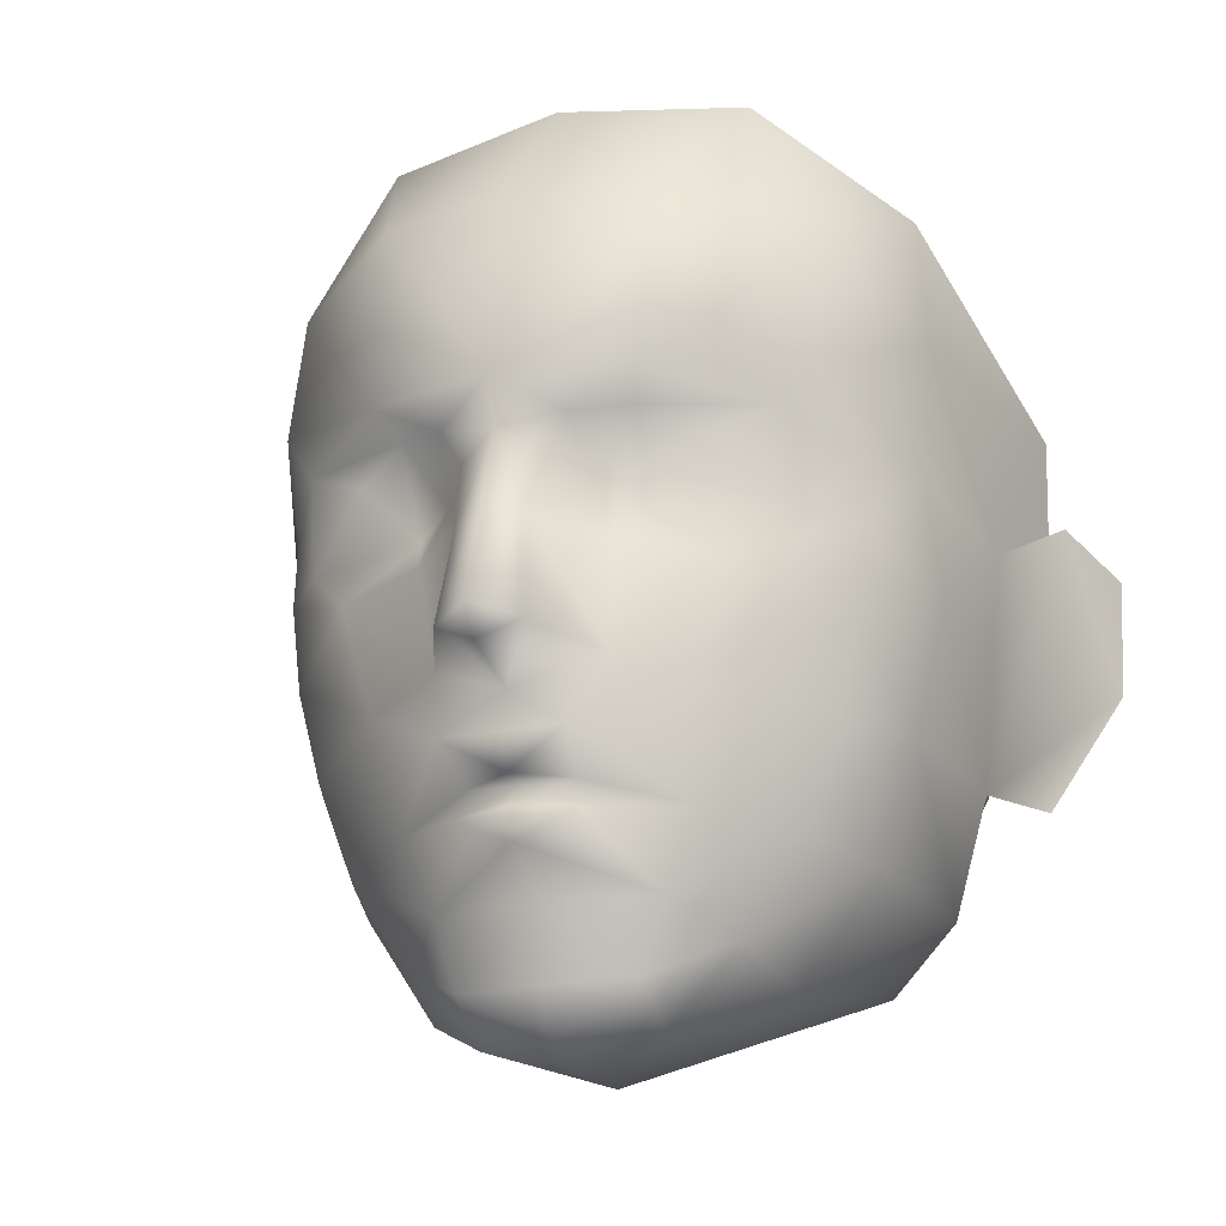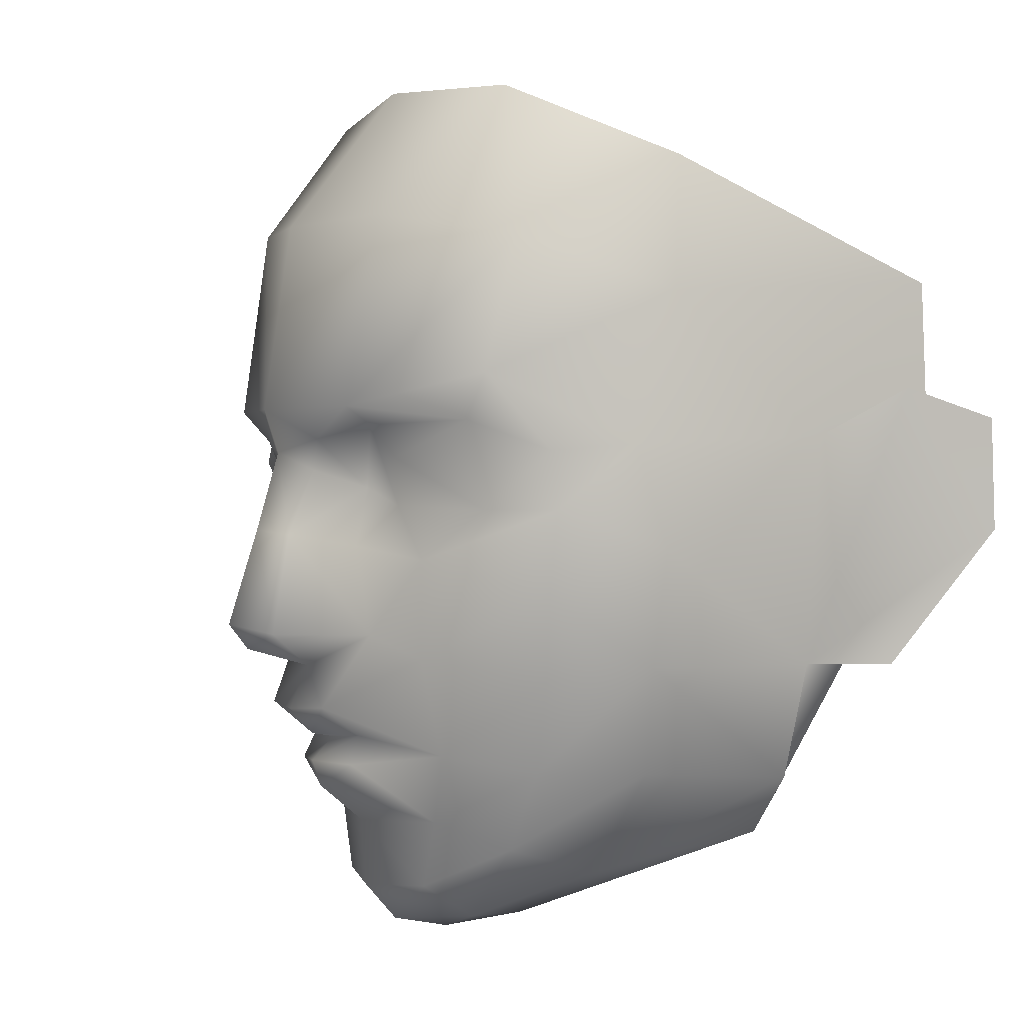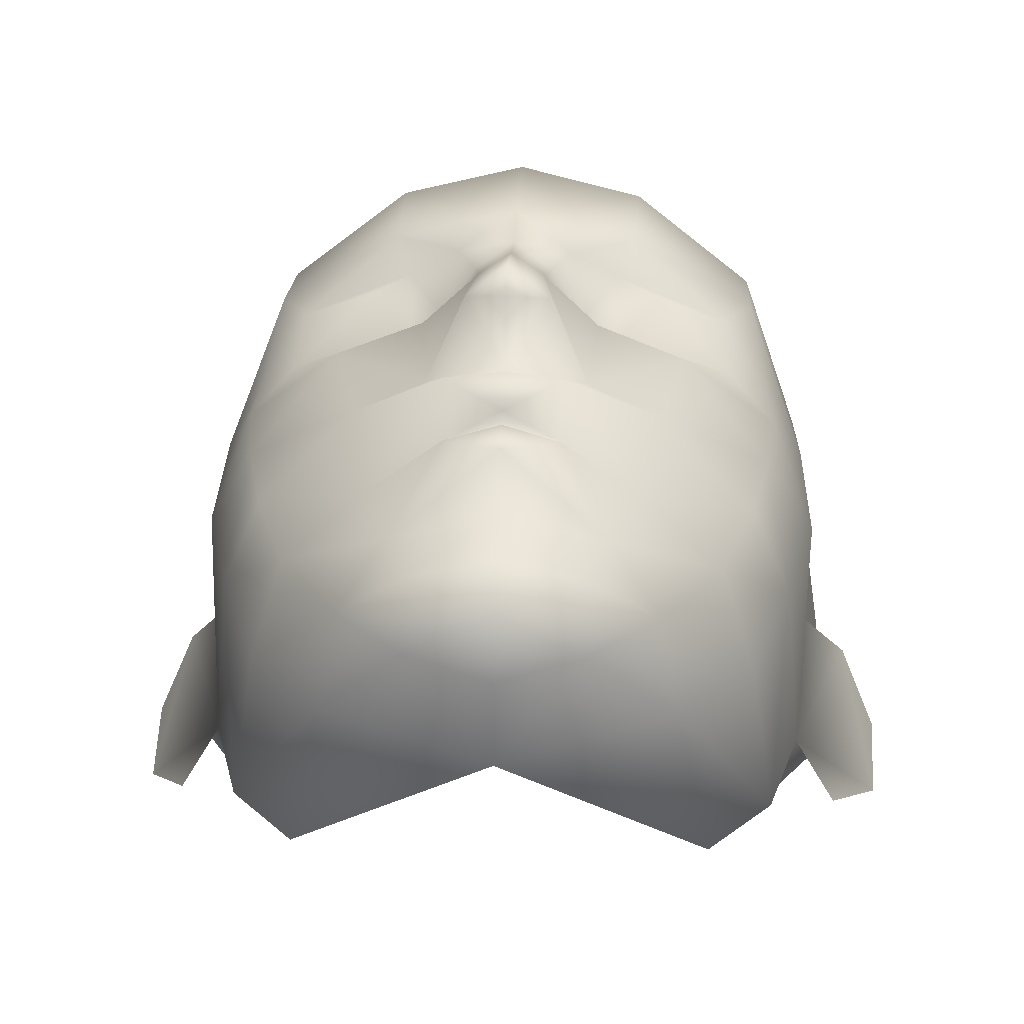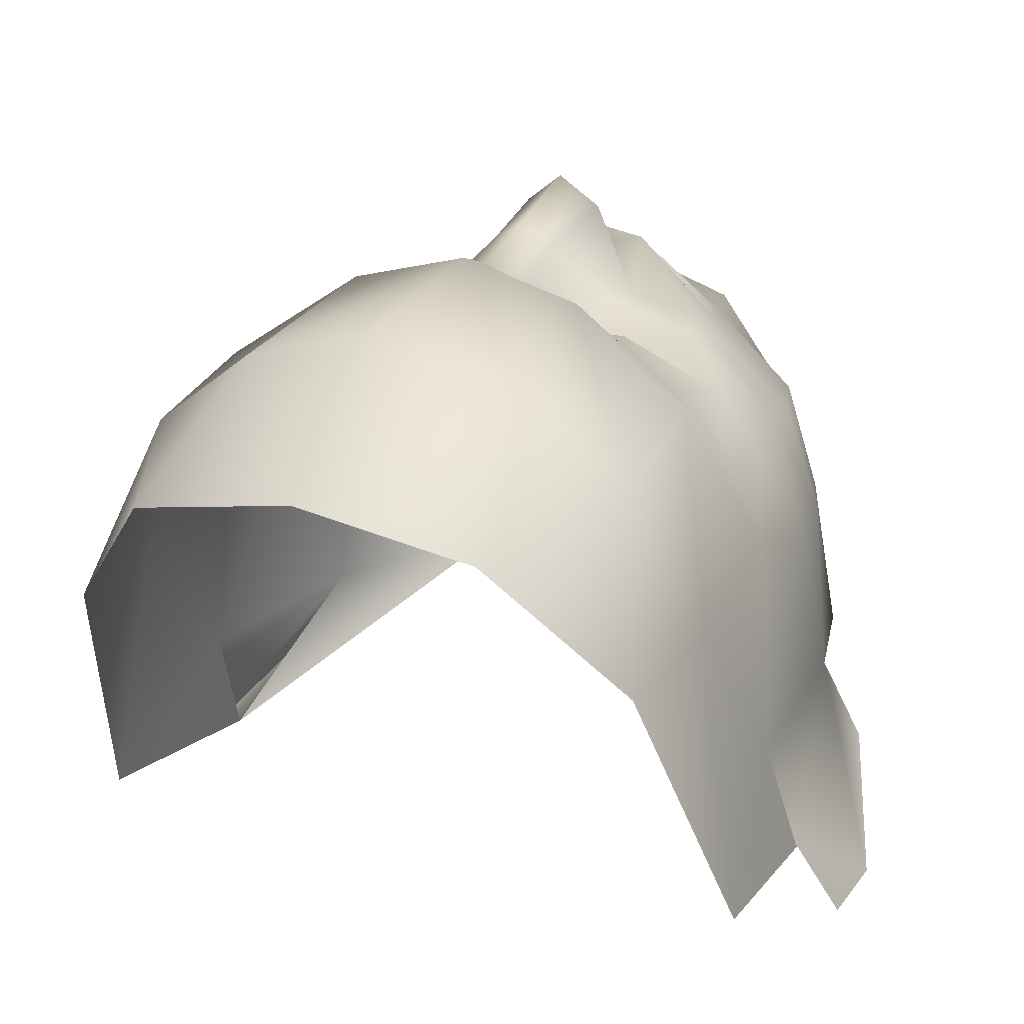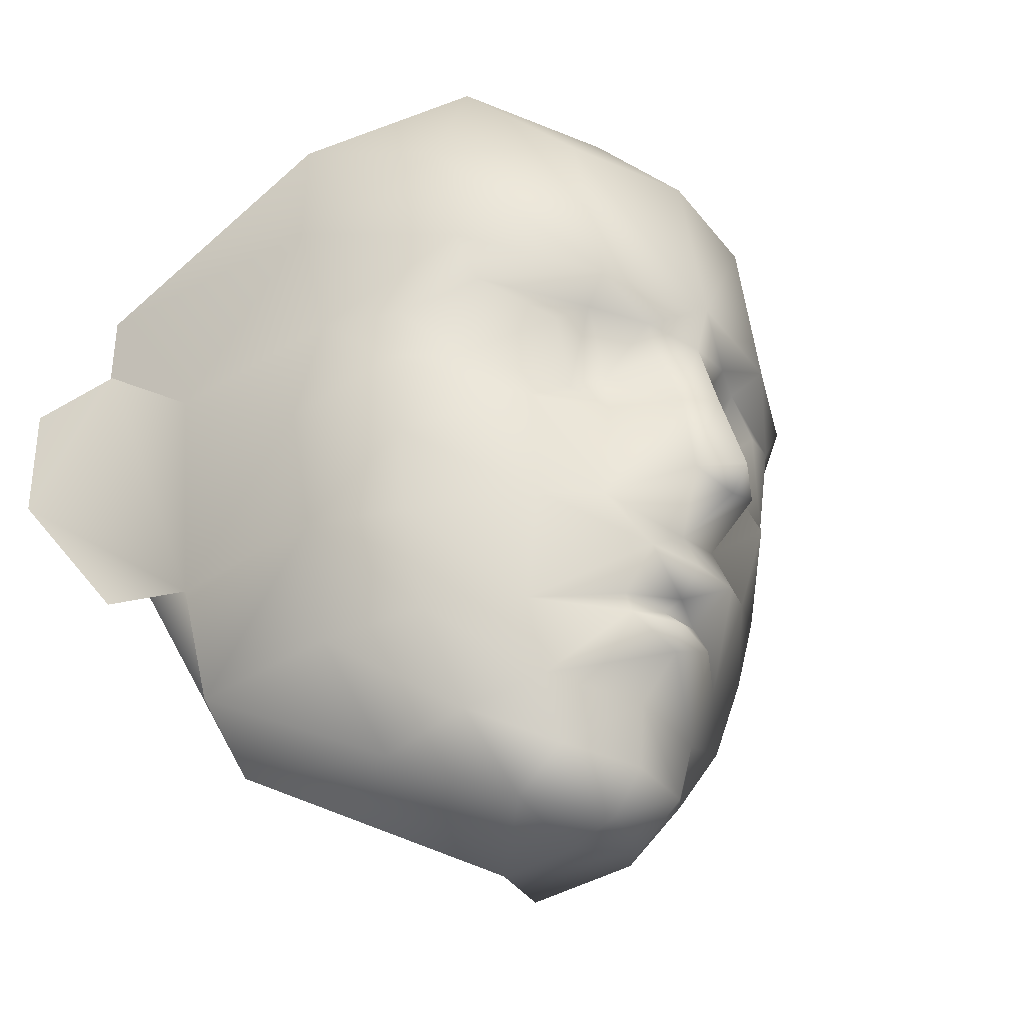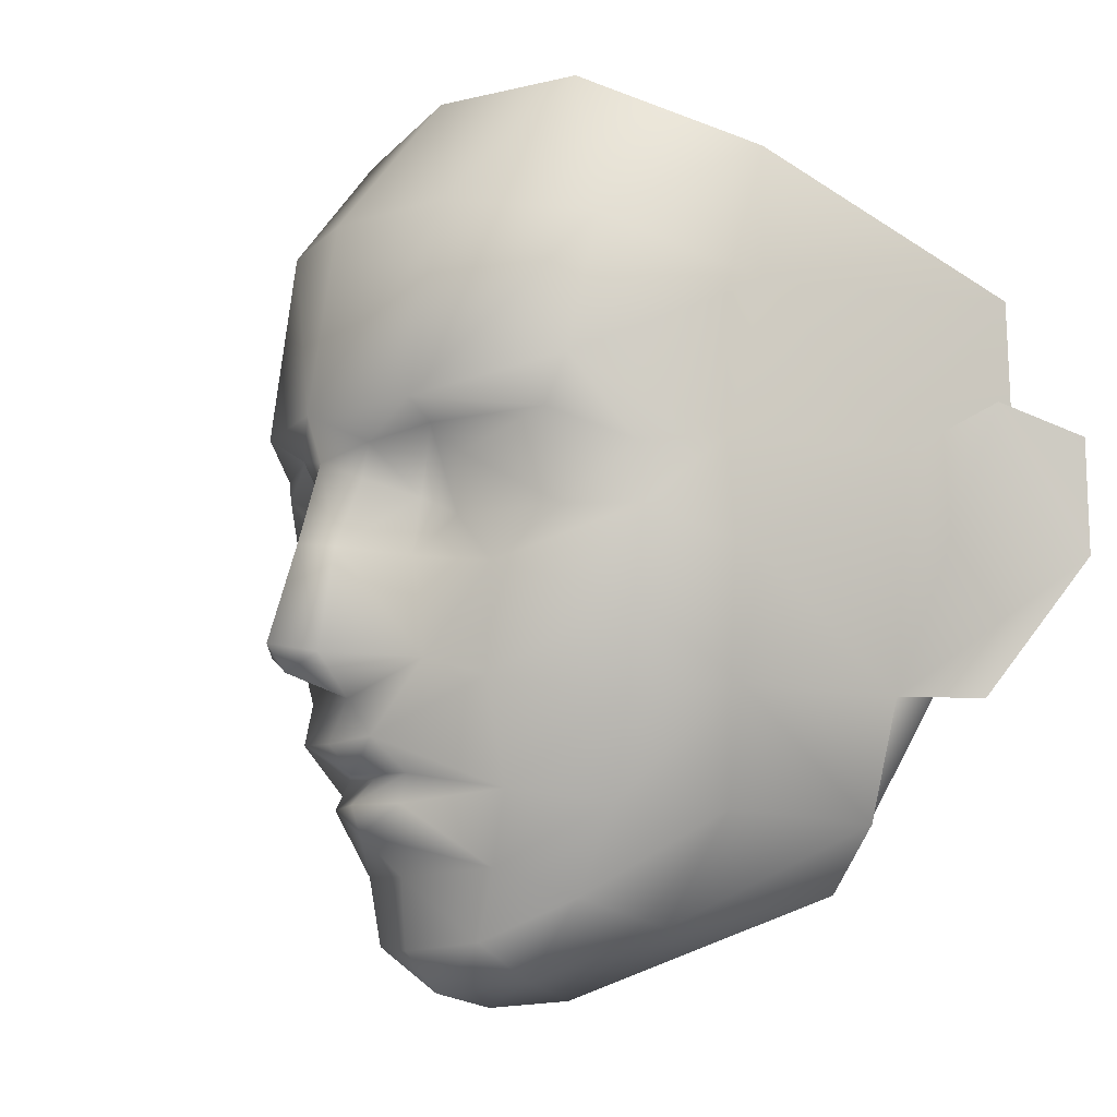
<metadata>
{"format":"obj","ext":"obj","renderer":"f3d","projection":"perspective","resolution":1024,"background":"white","views":[{"elev":-21.8,"azim":20.7,"up":"+Y"},{"elev":0.1,"azim":59.3,"up":"+Y"},{"elev":30.1,"azim":2.2,"up":"+Z"},{"elev":19.4,"azim":-153.9,"up":"+Z"},{"elev":-35.4,"azim":-43.4,"up":"+Y"},{"elev":-9.9,"azim":52.9,"up":"+Y"}]}
</metadata>
<code>
g mesh00
v -1.2 -0.07872 11.48
v -1.025 -0.7303 10.51
v 0 -0.7217 11.12
v 2.173 -2.584 9.252
v 3.163 -3.155 7.939
v 4.387 -1.393 8.008
v 5.945 0.868 6.097
v 5.613 -1.647 2.437
v 6.287 0.8486 2.332
v 4.278 -2.995 2.283
v 7.165 4.38 -0.3346
v 1.733 -4.761 8.056
v 0 -4.96 9.062
v 0 -5.24 7.761
v 0 -4.142 9.804
v 1.718 -4.01 9.269
v 1.025 -0.7303 10.51
v 0 -1.32 11.12
v 1.149 -1.341 10.76
v 0 -1.896 10.91
v 2.773 -1.086 9.417
v 0 0.7757 11.25
v 0 -0.1579 11.66
v 1.2 -0.07872 11.48
v 0 -5.097 5.772
v 3.539 -3.714 6.059
v 5.1 -1.46 5.722
v -5.613 -1.647 2.437
v -5.945 0.868 6.097
v -6.287 0.8486 2.332
v -2.773 -1.086 9.377
v -2.173 -2.584 9.252
v -1.149 -1.341 10.76
v 0 -0.8128 10.62
v 0 1.172 12.68
v -0.8511 1.557 12.47
v 5.076 0.6178 8.186
v 3.117 1.02 10.1
v 1.666 1.485 10.56
v 0.8511 1.518 12.47
v -5.1 -1.46 5.722
v -4.387 -1.393 8.008
v -5.076 0.6178 8.186
v -3.117 1.02 10.1
v -1.666 1.485 10.56
v 0 -2.689 9.927
v -1.718 -4.01 9.269
v -1.733 -4.761 8.056
v 1.025 -0.7303 10.51
v -3.163 -3.235 7.939
v -3.539 -3.714 6.059
v -4.278 -2.995 2.283
v -7.165 4.38 -0.3346
f 1 2 3
f 4 5 6
f 7 8 9
f 9 8 10
f 9 10 11
f 12 13 14
f 15 13 16
f 16 13 12
f 16 12 5
f 17 18 19
f 19 18 20
f 6 21 4
f 22 23 24
f 25 10 26
f 26 10 8
f 26 8 27
f 27 8 7
f 28 29 30
f 2 1 31
f 32 20 33
f 33 20 18
f 33 18 34
f 34 18 17
f 22 35 36
f 6 37 21
f 21 37 38
f 21 38 24
f 24 38 39
f 24 39 22
f 22 39 40
f 22 40 35
f 28 41 29
f 29 41 42
f 29 42 43
f 43 42 31
f 43 31 44
f 44 31 1
f 44 1 45
f 5 4 16
f 16 4 46
f 16 46 15
f 15 46 47
f 15 47 13
f 13 47 48
f 13 48 14
f 14 48 25
f 14 25 12
f 12 25 26
f 12 26 5
f 5 26 27
f 5 27 6
f 6 27 7
f 6 7 37
f 49 3 34
f 34 3 2
f 34 2 33
f 33 2 31
f 33 31 32
f 32 31 42
f 32 42 50
f 50 42 41
f 50 41 51
f 51 41 28
f 51 28 52
f 52 28 30
f 52 30 53
f 52 25 51
f 51 25 48
f 51 48 50
f 50 48 47
f 50 47 32
f 32 47 46
f 32 46 20
f 20 46 4
f 20 4 19
f 19 4 21
f 19 21 49
f 49 21 24
f 49 24 3
f 3 24 23
f 3 23 1
f 1 23 22
f 1 22 45
f 45 22 36
v 7.826 6.798 0.813
v 7.165 4.38 -0.3346
v 6.757 5.775 2.331
v 7.392 9.099 0.06564
v 6.757 5.775 2.331
v 7.165 4.38 -0.3346
v -5.465 2.362 8.357
v -5.945 0.868 6.097
v -5.076 0.6178 8.186
v -6.467 8.775 5.897
v -5.223 7.006 9.76
v -5.273 9.883 9.054
v 5.701 4.174 8.309
v 3.641 3.129 10.36
v 5.465 2.362 8.357
v 0.6775 3.646 12.02
v 0.8209 5.043 11.49
v 0 5.436 11.95
v 4.681 4.189 9.484
v 4.626 6.047 9.855
v 3.135 5.279 10.71
v 7.826 6.798 0.813
v 6.757 5.775 2.331
v 6.287 0.8486 2.332
v 8.591 6.159 -0.8606
v 0 3.749 12.45
v 0.8511 1.518 12.47
v 1.666 1.485 10.56
v 6.467 8.775 5.897
v 6.194 11.65 5.616
v 5.273 9.883 9.054
v 8.437 3.765 -1.082
v 7.187 0.8593 0.7353
v 6.287 0.8486 2.332
v 8.591 6.159 -0.8606
v 8.437 3.765 -1.082
v 7.187 0.8593 0.7353
v 6.194 11.65 5.616
v 3.718 13.22 8.401
v -3.641 3.129 10.36
v -3.117 1.02 10.1
v -1.666 1.485 10.56
v 0 10.36 11.64
v -2.718 10.42 10.93
v 0 6.364 12.27
v -2.559 6.389 11.6
v -8.591 6.159 -0.8606
v -7.826 6.798 0.813
v -7.165 4.38 -0.3346
v -6.757 5.775 2.331
v -0.8511 1.557 12.47
v 0 1.172 12.68
v 0 1.717 13.12
v -8.437 3.765 -1.082
v -7.187 0.8593 0.7353
v -6.287 0.8486 2.332
v -2.178 4.271 10.14
v -1.842 3.412 10.97
v -1.486 4.665 10.54
v -0.6775 3.646 12.02
v -0.8209 5.043 11.49
v -6.287 0.8486 2.332
v -7.187 0.8593 0.7353
v -8.437 3.765 -1.082
v -8.591 6.159 -0.8606
v -7.826 6.798 0.813
v -6.757 5.775 2.331
v 5.223 7.006 9.76
v 5.601 5.412 8.397
v 6.409 5.549 6.831
v 6.566 3.365 6.163
v 5.945 0.868 6.097
v 2.178 4.271 10.14
v 2.3 5.992 10.88
v 2.559 6.369 11.6
v 6.287 0.8486 2.332
v -6.566 3.365 6.163
v -5.701 4.174 8.309
v -6.409 5.549 6.831
v -5.601 5.412 8.397
v -6.757 5.775 2.331
v -6.287 0.8486 2.332
v -3.135 5.279 10.71
v -2.3 5.992 10.88
v -1.203 5.707 11.6
v 2.718 10.42 10.93
v 0 13.5 9.104
v -4.626 6.047 9.855
v -4.681 4.189 9.484
v -7.165 4.38 -0.3346
v -7.392 9.099 0.06564
v -6.194 11.65 5.616
v -3.718 13.22 8.401
v 1.203 5.707 11.6
v 1.486 4.665 10.54
v 1.842 3.412 10.97
v 3.117 1.02 10.1
v 5.076 0.6178 8.186
f 54 55 56
f 57 58 59
f 60 61 62
f 63 64 65
f 66 67 68
f 69 70 71
f 72 73 74
f 75 76 77
f 55 54 78
f 71 79 69
f 69 79 80
f 69 80 81
f 58 57 82
f 82 57 83
f 82 83 84
f 78 85 55
f 55 85 86
f 55 86 87
f 88 75 89
f 89 75 77
f 89 77 90
f 91 92 84
f 93 94 95
f 96 97 98
f 98 97 99
f 100 101 102
f 102 101 103
f 104 105 106
f 107 108 109
f 110 111 112
f 112 111 113
f 112 113 114
f 115 116 102
f 102 116 117
f 102 117 100
f 118 107 119
f 119 107 109
f 119 109 120
f 121 122 123
f 123 122 66
f 123 66 124
f 124 66 68
f 124 68 125
f 67 72 126
f 126 72 74
f 126 74 127
f 127 74 73
f 127 73 128
f 125 129 124
f 124 129 58
f 124 58 123
f 123 58 82
f 123 82 121
f 121 82 84
f 61 60 130
f 130 60 131
f 130 131 132
f 132 131 133
f 132 133 64
f 64 63 132
f 132 63 134
f 132 134 130
f 130 134 135
f 130 135 61
f 136 110 137
f 137 110 112
f 137 112 138
f 138 112 114
f 138 114 71
f 71 114 113
f 71 113 79
f 67 66 72
f 72 66 122
f 72 122 73
f 73 122 121
f 73 121 128
f 128 121 84
f 128 84 139
f 139 84 92
f 139 92 140
f 97 65 99
f 99 65 64
f 99 64 141
f 141 64 133
f 141 133 142
f 142 133 131
f 142 131 93
f 93 131 60
f 93 60 94
f 94 60 62
f 143 134 144
f 144 134 63
f 144 63 145
f 145 63 65
f 145 65 146
f 146 65 97
f 146 97 140
f 140 97 96
f 140 96 139
f 139 96 98
f 139 98 128
f 128 98 147
f 128 147 127
f 127 147 148
f 127 148 126
f 126 148 149
f 126 149 67
f 105 80 106
f 106 80 79
f 106 79 104
f 104 79 113
f 104 113 95
f 95 113 111
f 95 111 93
f 93 111 110
f 93 110 142
f 142 110 136
f 142 136 141
f 141 136 137
f 141 137 99
f 99 137 138
f 99 138 98
f 98 138 71
f 98 71 147
f 147 71 70
f 147 70 148
f 148 70 69
f 148 69 149
f 149 69 81
f 149 81 67
f 67 81 150
f 67 150 68
f 68 150 151
f 68 151 125

</code>
